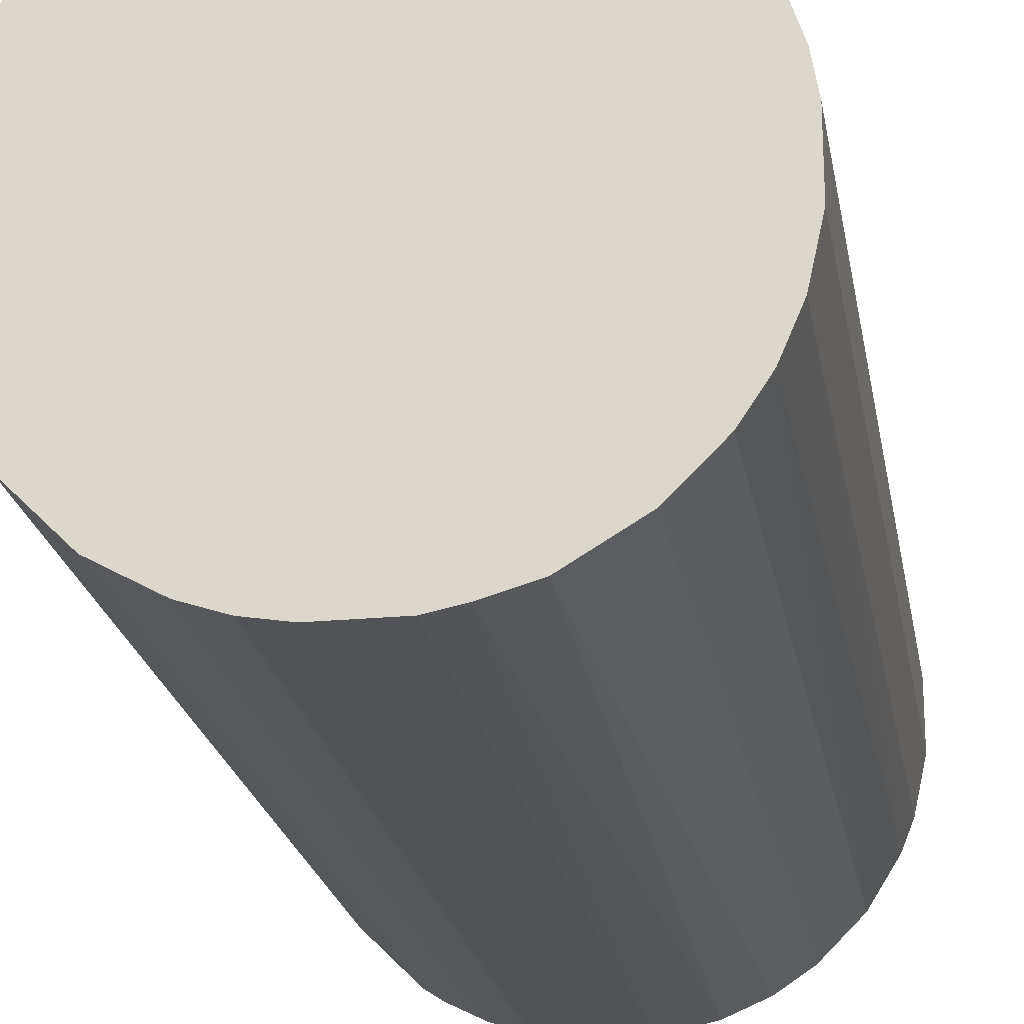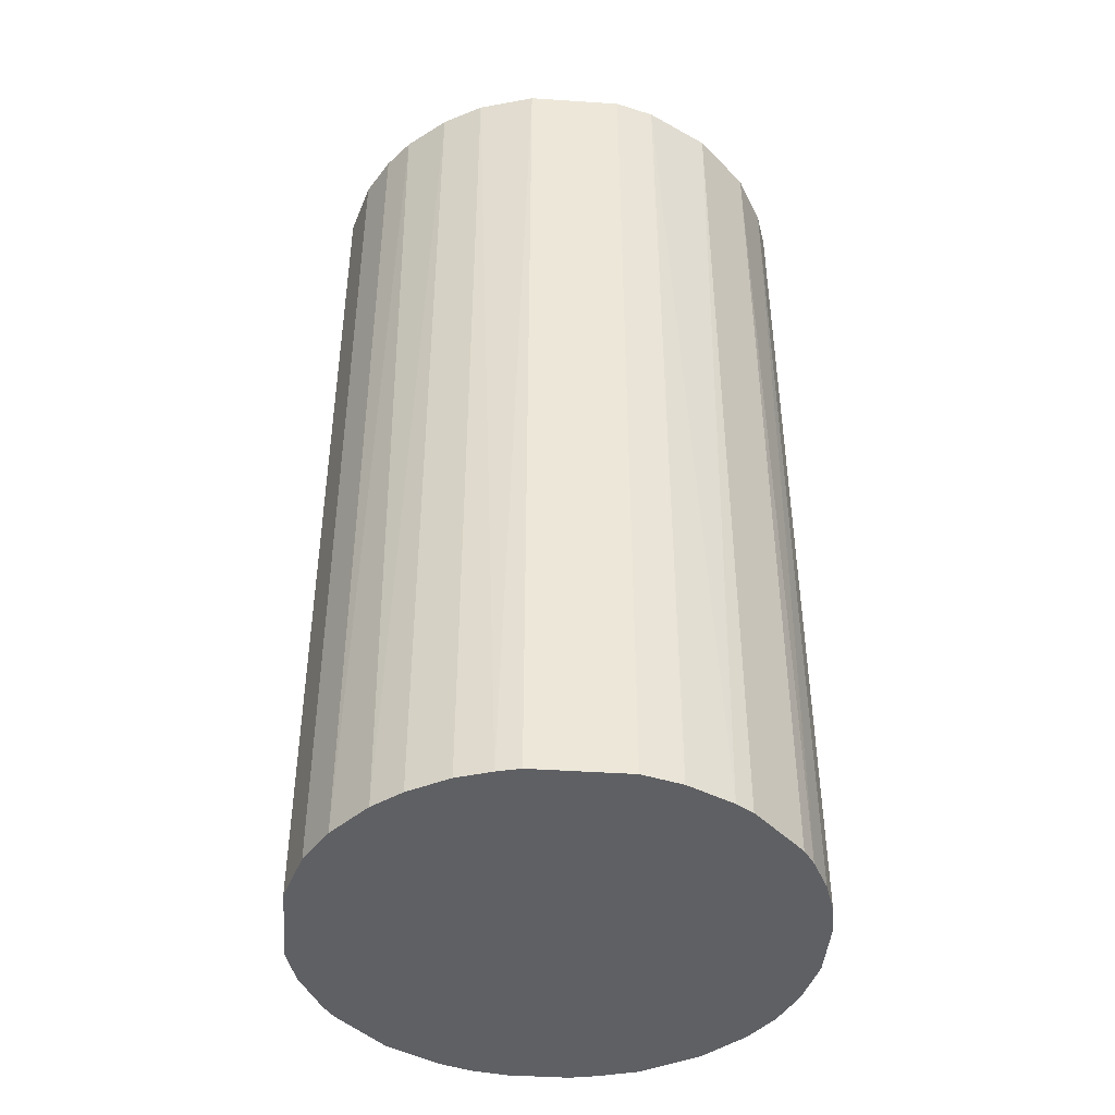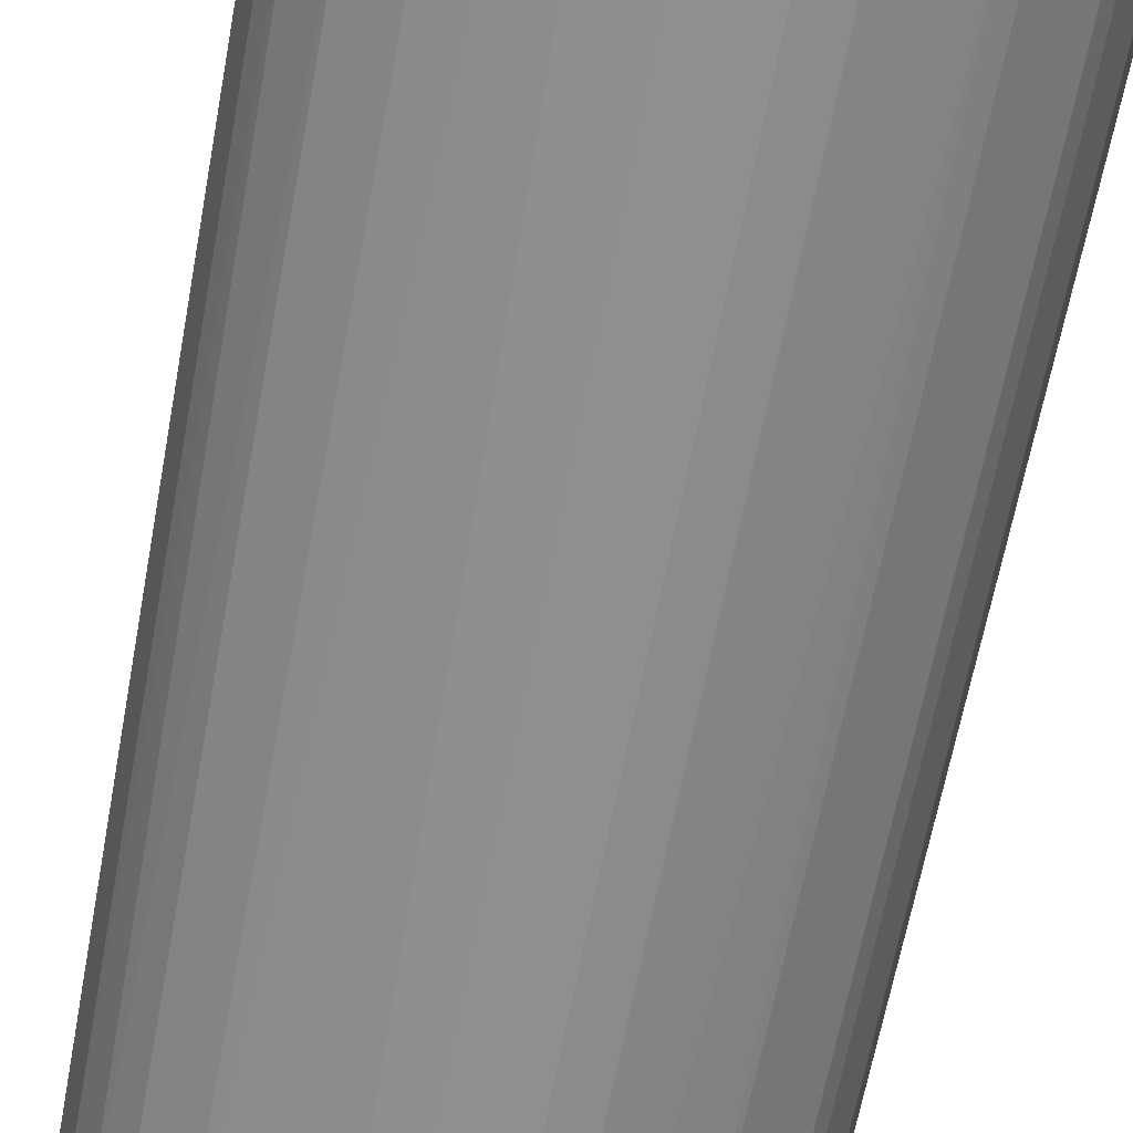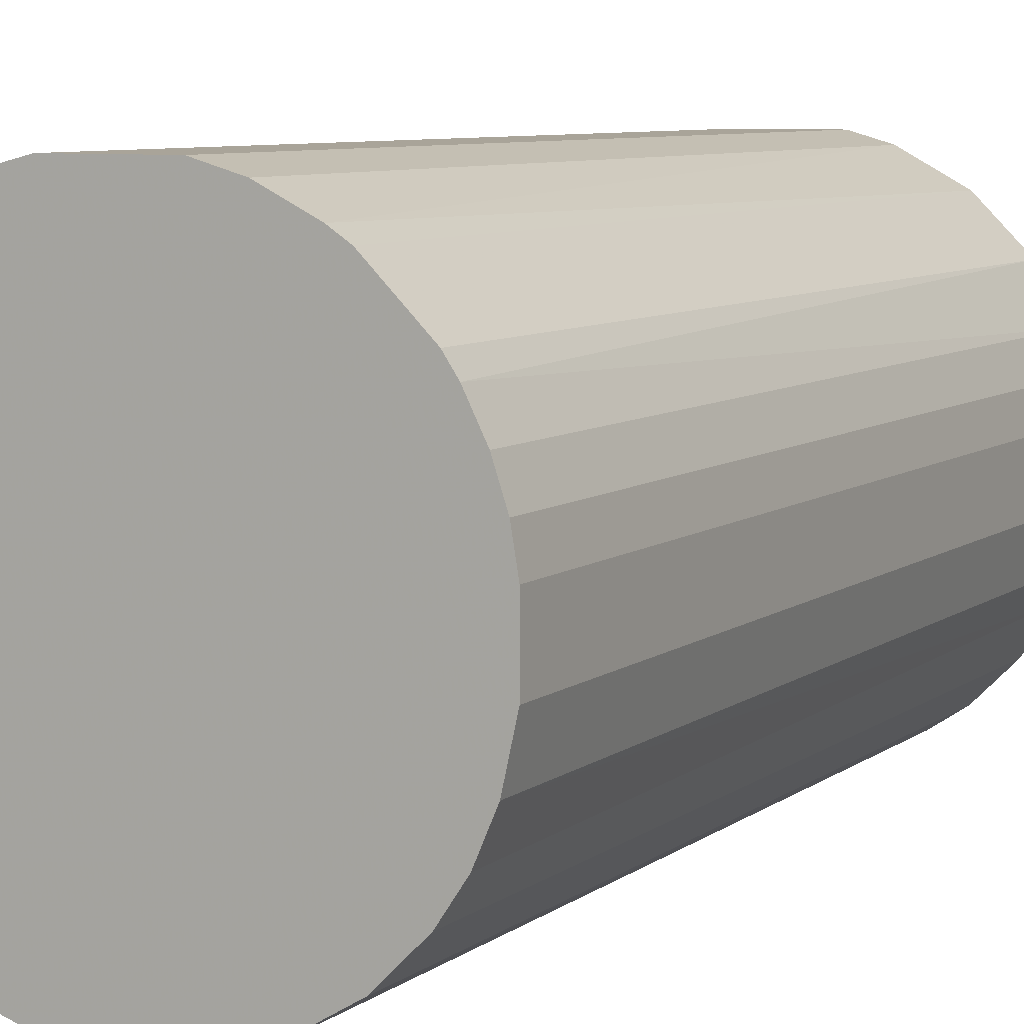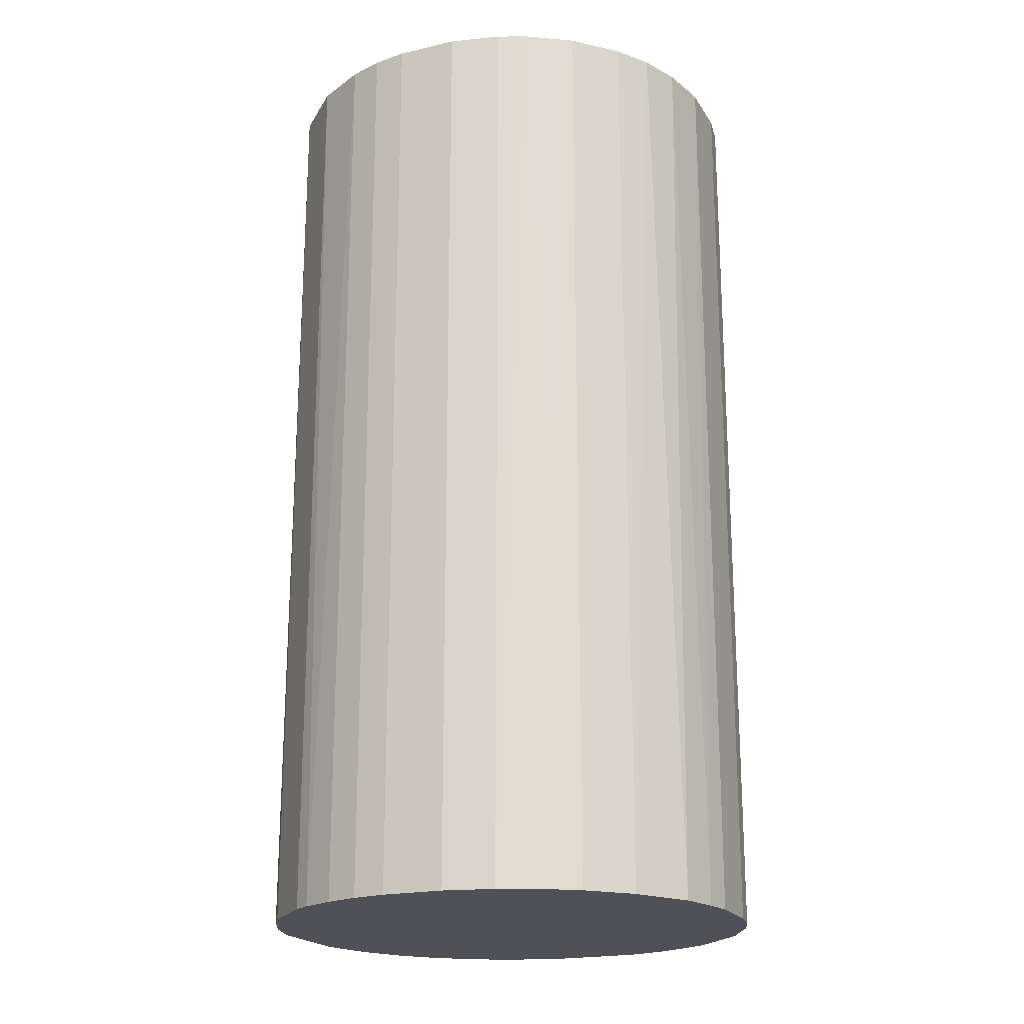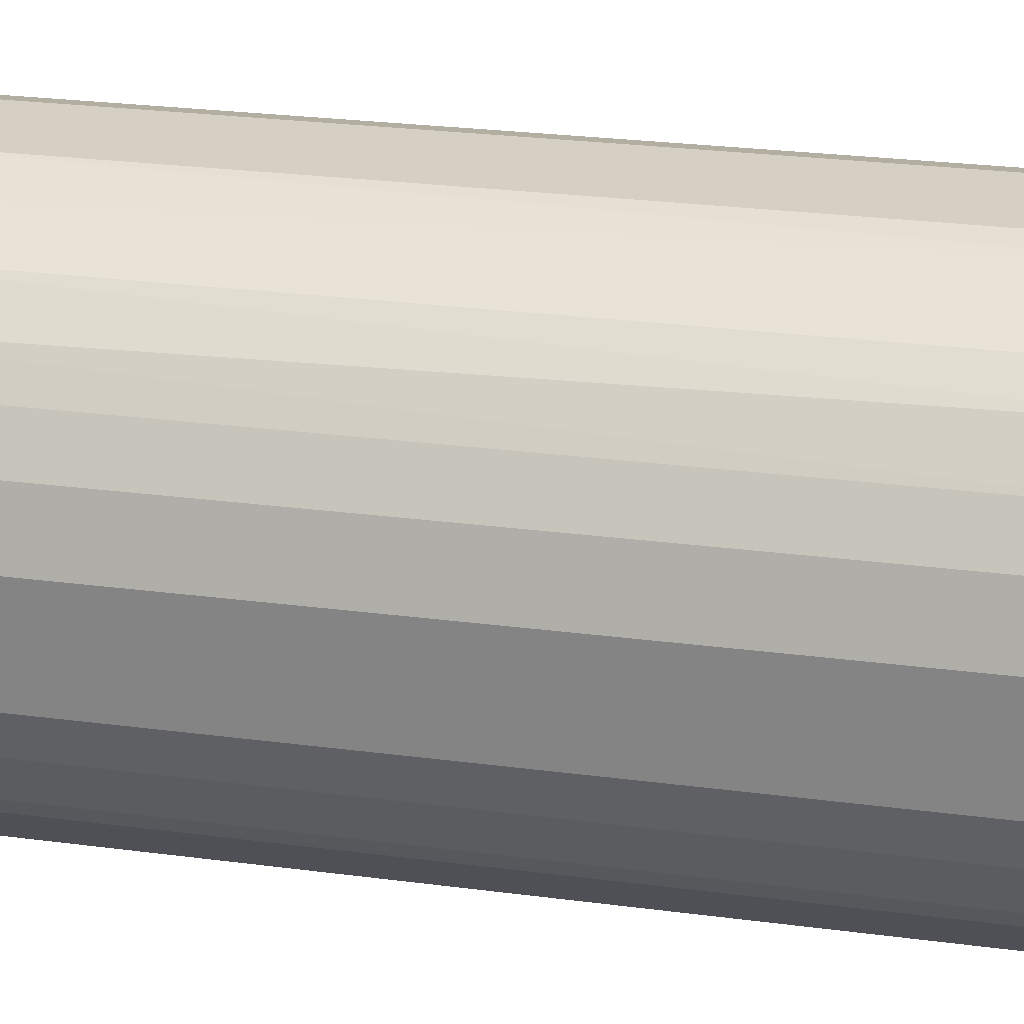
<metadata>
{"format":"obj","ext":"obj","renderer":"f3d","projection":"perspective","resolution":1024,"background":"white","views":[{"elev":-21.9,"azim":-170.4,"up":"+Y"},{"elev":-43.3,"azim":175.5,"up":"+Z"},{"elev":-65.2,"azim":-10.6,"up":"+Y"},{"elev":7.3,"azim":-152.9,"up":"+Y"},{"elev":-20.3,"azim":-67.1,"up":"+Z"},{"elev":26.2,"azim":101.8,"up":"+Y"}]}
</metadata>
<code>
o convex_0
v -0.009282 0.02456 0.04959
v -0.003345 -0.02592 -0.04959
v -0.006313 -0.02532 -0.04959
v 0.00496 0.02575 -0.04959
v 0.02575 -0.00513 0.04959
v -0.02473 -0.00869 0.04959
v -0.02532 0.006745 -0.04959
v 0.02575 -0.00513 -0.04959
v 0.006745 -0.02532 0.04959
v 0.01922 0.01802 0.04959
v 0.01565 -0.02116 -0.04959
v 0.02397 0.0109 -0.04959
v -0.02294 -0.01285 -0.04959
v -0.01285 -0.02294 0.04959
v -0.02413 0.01031 0.04959
v -0.01582 0.021 -0.04959
v 0.021 -0.01582 0.04959
v 0.00496 0.02575 0.04959
v 0.01506 0.02159 -0.04959
v 0.02575 0.004965 0.04959
v -0.00513 0.02575 -0.04959
v -0.01641 -0.02057 -0.04959
v -0.02057 -0.01641 0.04959
v -0.02116 0.01565 0.04959
v -0.02592 -0.003345 -0.04959
v -0.02592 0.00318 0.04959
v -0.003345 -0.02592 0.04959
v 0.02219 -0.01404 -0.04959
v 0.006745 -0.02532 -0.04959
v -0.02235 0.01387 -0.04959
v 0.01387 -0.02235 0.04959
v 0.0109 0.02396 0.04959
v 0.02575 0.004965 -0.04959
v -0.01582 0.021 0.04959
v 0.02397 0.0109 0.04959
v 0.02159 0.01506 -0.04959
v -0.00513 0.02575 0.04959
v 0.02456 -0.009282 0.04959
v -0.01047 -0.02413 -0.04959
v 0.00318 -0.02592 0.04959
v -0.02592 -0.003345 0.04959
v -0.009282 0.02456 -0.04959
v 0.0109 0.02396 -0.04959
v 0.01031 -0.02413 -0.04959
v -0.00869 -0.02473 0.04959
v 0.01506 0.02159 0.04959
v -0.02057 -0.01641 -0.04959
v -0.01641 -0.02057 0.04959
v -0.02473 -0.00869 -0.04959
v 0.01803 0.01921 -0.04959
v 0.02456 -0.009282 -0.04959
v -0.02592 0.00318 -0.04959
v 0.00318 -0.02592 -0.04959
v -0.02354 -0.01166 0.04959
v 0.01565 -0.02116 0.04959
v -0.02116 0.01565 -0.04959
v 0.021 -0.01582 -0.04959
v 0.02159 0.01506 0.04959
v -0.01404 0.02218 -0.04959
v 0.01031 -0.02413 0.04959
v -0.02532 0.006745 0.04959
v -0.02413 0.01031 -0.04959
v 0.007337 0.02516 -0.04959
v 0.02219 -0.01404 0.04959
f 28 38 64
f 2 3 4
f 5 1 6
f 4 3 7
f 2 4 8
f 5 6 9
f 1 5 10
f 2 8 11
f 8 4 12
f 7 3 13
f 9 6 14
f 6 1 15
f 4 7 16
f 5 9 17
f 1 10 18
f 12 4 19
f 5 8 20
f 10 5 20
f 4 16 21
f 18 4 21
f 13 3 22
f 14 6 23
f 15 1 24
f 7 13 25
f 6 15 26
f 3 2 27
f 9 14 27
f 11 8 28
f 2 11 29
f 16 7 30
f 15 24 30
f 17 9 31
f 18 10 32
f 8 12 33
f 20 8 33
f 12 20 33
f 24 1 34
f 16 24 34
f 10 20 35
f 20 12 35
f 12 19 36
f 35 12 36
f 1 18 37
f 21 1 37
f 18 21 37
f 8 5 38
f 5 17 38
f 22 3 39
f 14 22 39
f 27 2 40
f 9 27 40
f 29 9 40
f 25 6 41
f 6 26 41
f 26 25 41
f 1 21 42
f 21 16 42
f 19 4 43
f 32 19 43
f 9 29 44
f 29 11 44
f 11 31 44
f 3 27 45
f 27 14 45
f 39 3 45
f 14 39 45
f 32 10 46
f 19 32 46
f 13 22 47
f 22 23 47
f 23 13 47
f 22 14 48
f 14 23 48
f 23 22 48
f 6 25 49
f 25 13 49
f 10 36 50
f 36 19 50
f 46 10 50
f 19 46 50
f 28 8 51
f 8 38 51
f 38 28 51
f 7 25 52
f 26 7 52
f 25 26 52
f 2 29 53
f 40 2 53
f 29 40 53
f 23 6 54
f 13 23 54
f 6 49 54
f 49 13 54
f 11 17 55
f 17 31 55
f 31 11 55
f 24 16 56
f 16 30 56
f 30 24 56
f 17 11 57
f 11 28 57
f 28 17 57
f 10 35 58
f 36 10 58
f 35 36 58
f 34 1 59
f 16 34 59
f 1 42 59
f 42 16 59
f 31 9 60
f 9 44 60
f 44 31 60
f 15 7 61
f 26 15 61
f 7 26 61
f 7 15 62
f 30 7 62
f 15 30 62
f 4 18 63
f 18 32 63
f 43 4 63
f 32 43 63
f 17 28 64
f 38 17 64

</code>
